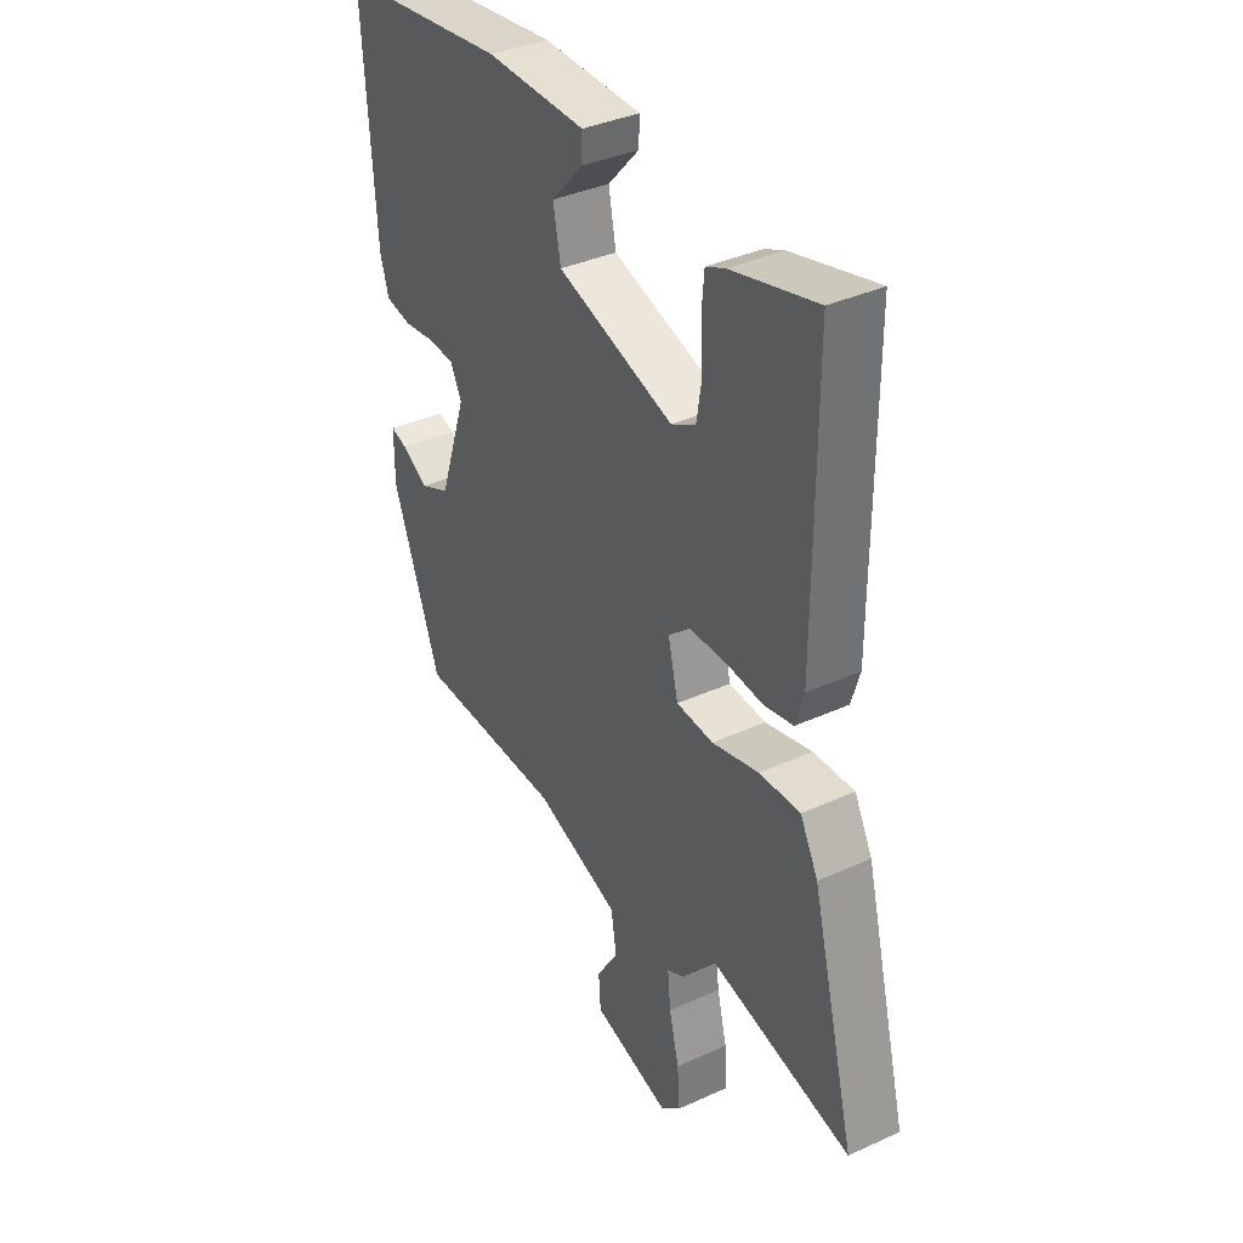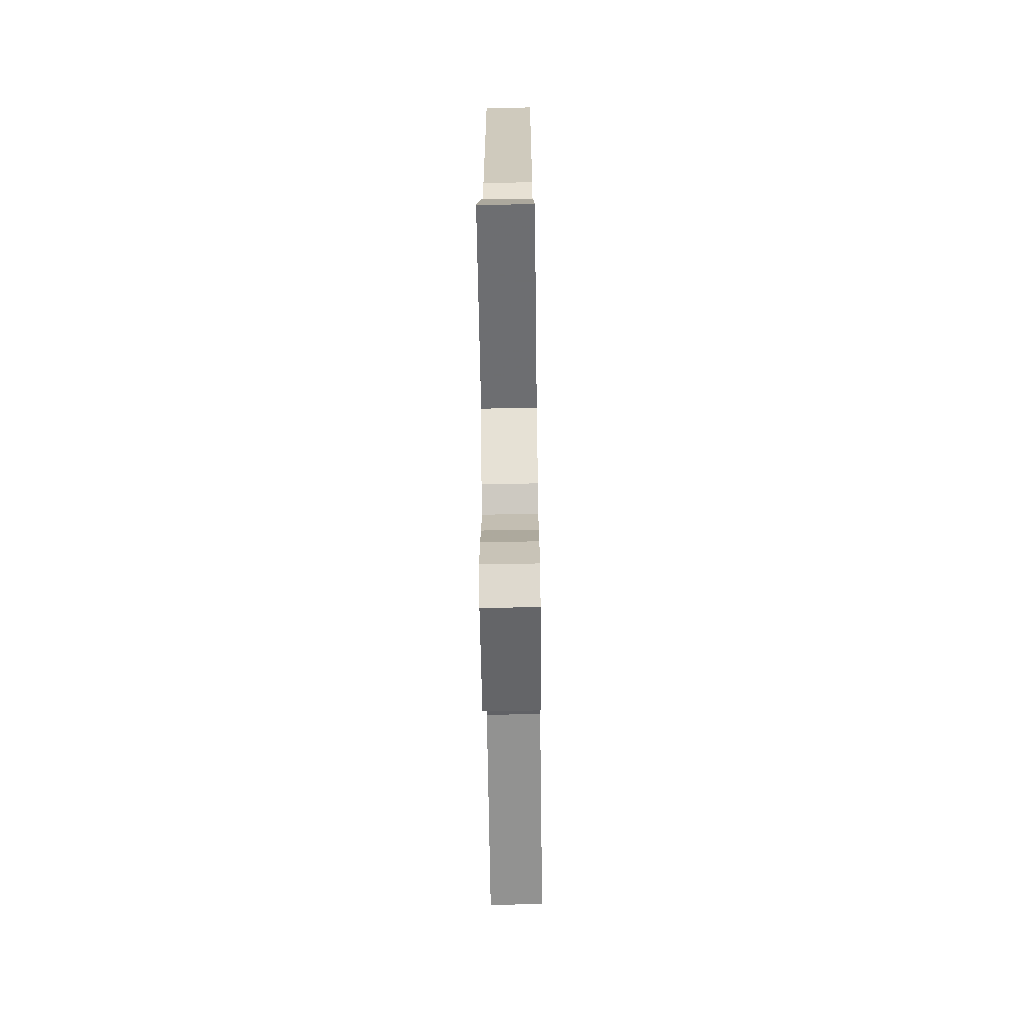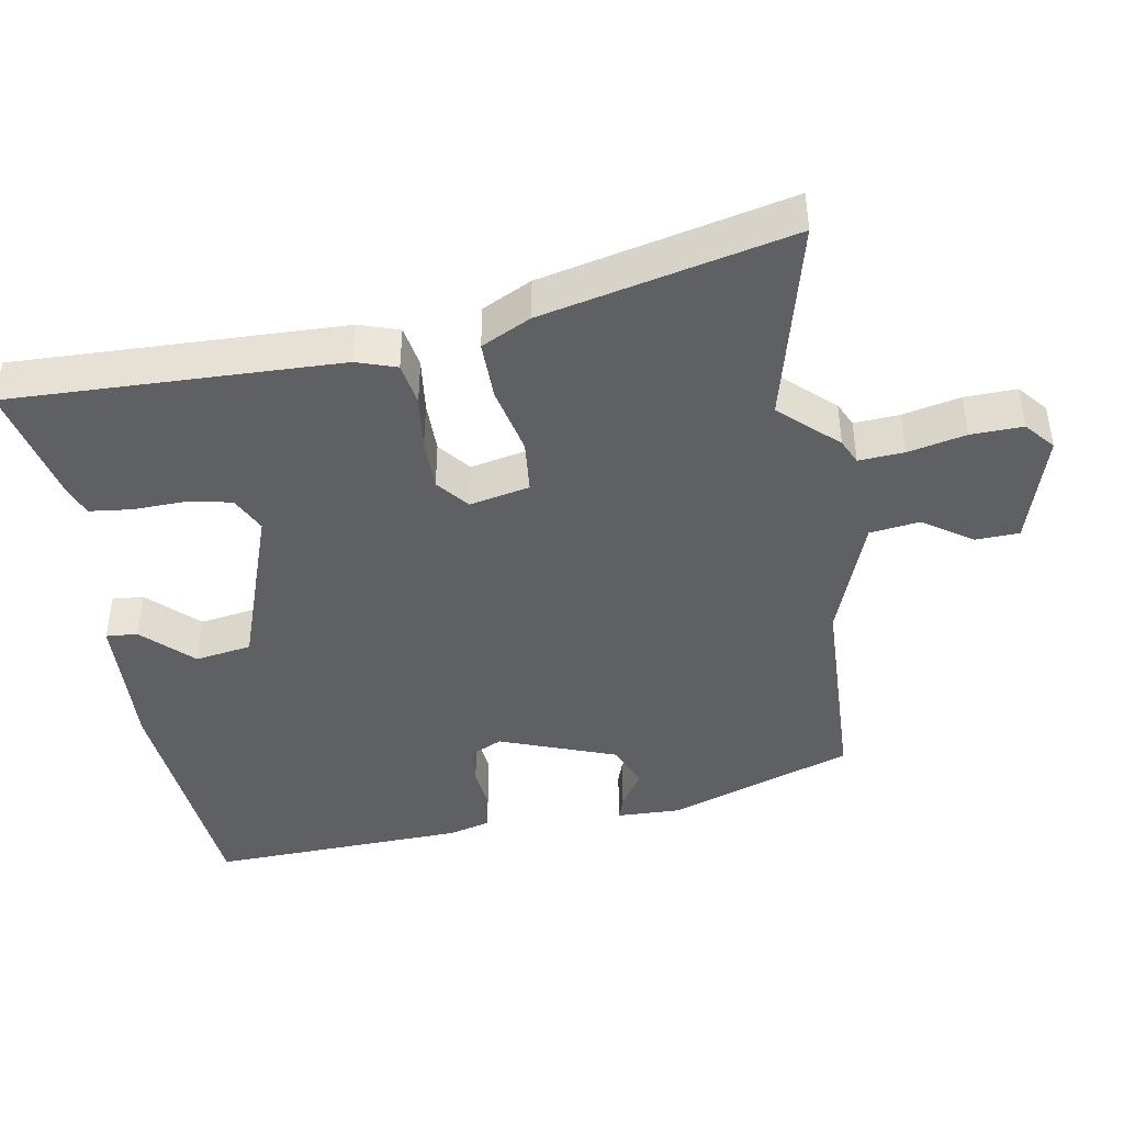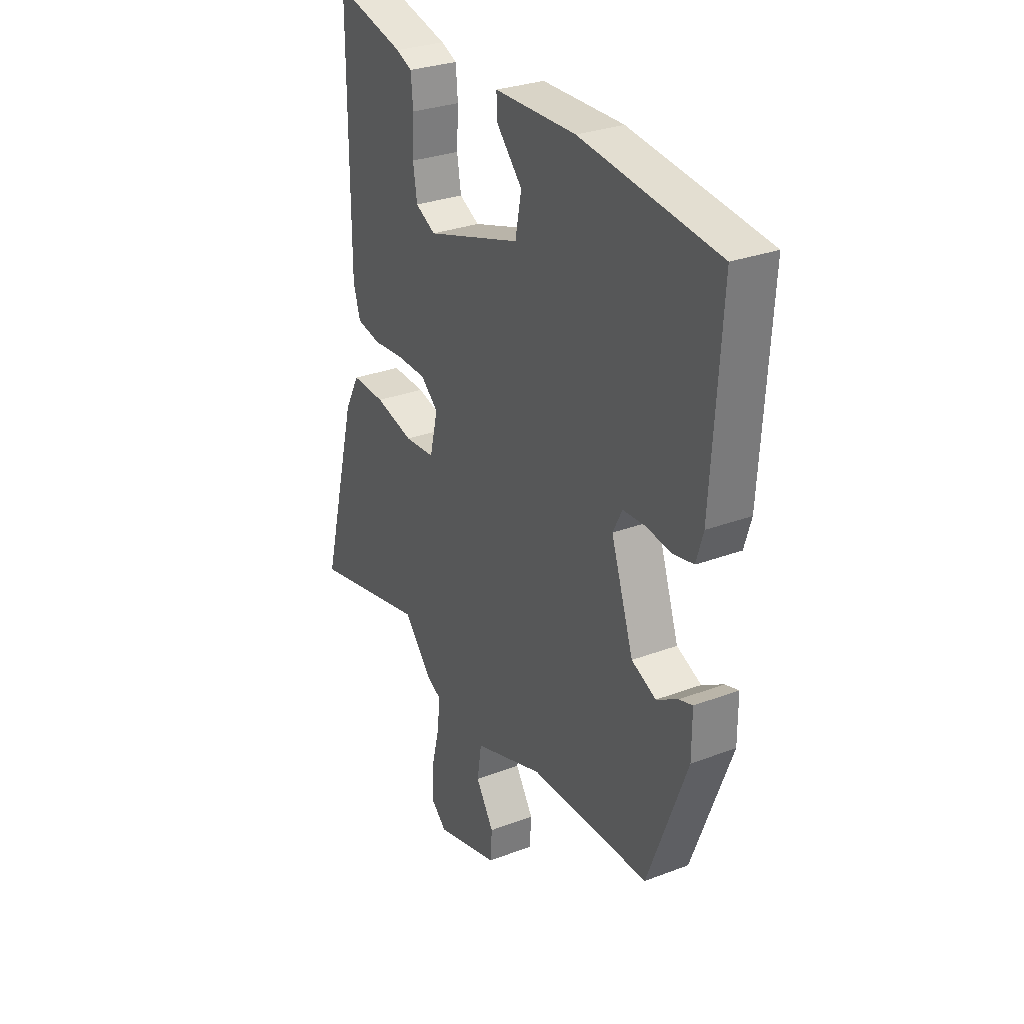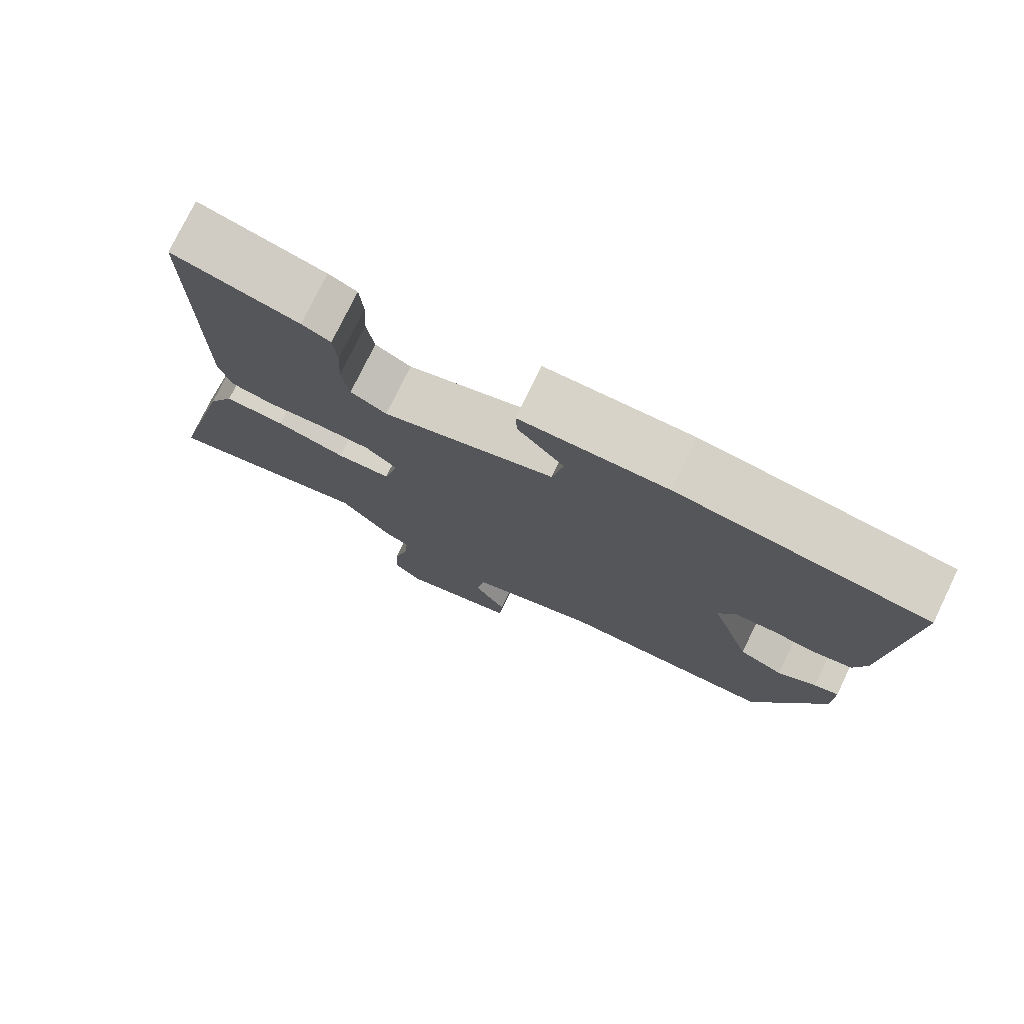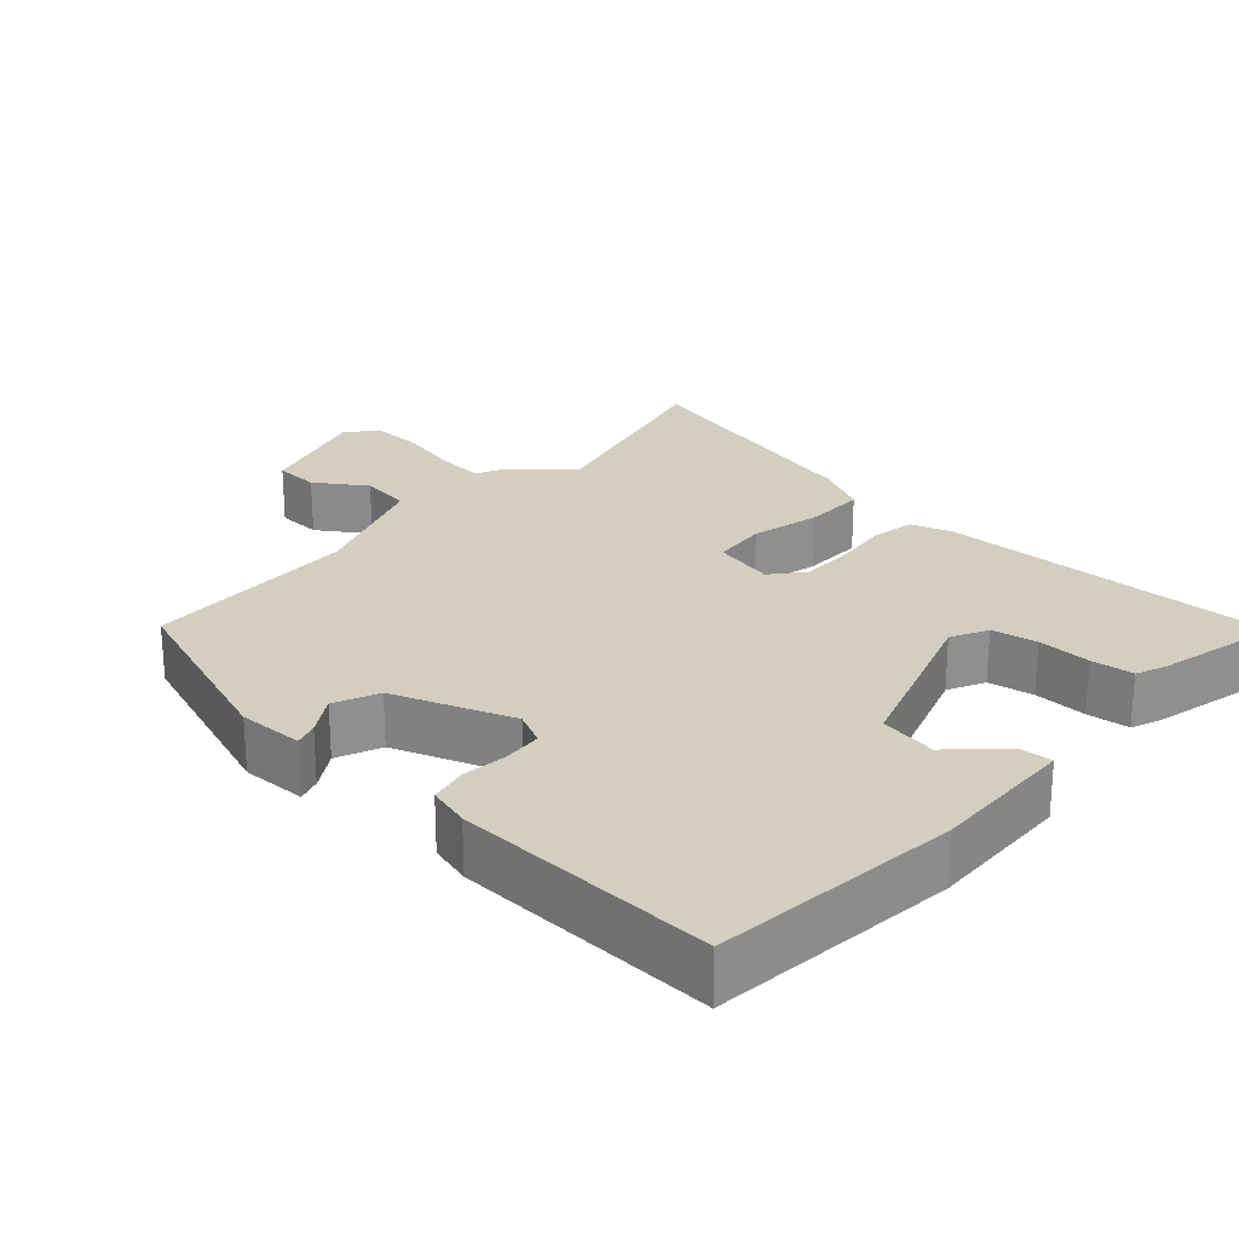
<metadata>
{"format":"obj","ext":"obj","renderer":"f3d","projection":"perspective","resolution":1024,"background":"white","views":[{"elev":36.8,"azim":59.4,"up":"+Z"},{"elev":-66.9,"azim":90.8,"up":"+Z"},{"elev":-43.3,"azim":98.2,"up":"+Y"},{"elev":29.3,"azim":-119.3,"up":"+Z"},{"elev":76.6,"azim":-154.1,"up":"+Z"},{"elev":25.0,"azim":-49.1,"up":"+Y"}]}
</metadata>
<code>
v -0.37 0.07 -0.507
v -0.466 0.07 -0.253
v -0.466 0.07 -0.164
v -0.433 0.07 -0.174
v -0.381 0.07 -0.205
v -0.321 0.07 -0.178
v -0.266 0.07 -0.014
v -0.289 0.07 0.031
v -0.342 0.07 0.034
v -0.405 0.07 0.026
v -0.456 0.07 0.036
v -0.473 0.07 0.093
v -0.496 0.07 0.449
v -0.16 0.07 0.491
v 0.039 0.07 0.488
v 0.037 0.07 0.444
v -0.026 0.07 0.375
v -0.011 0.07 0.297
v 0.222 0.07 0.224
v 0.271 0.07 0.25
v 0.281 0.07 0.312
v 0.277 0.07 0.385
v 0.282 0.07 0.443
v 0.321 0.07 0.46
v 0.491 0.07 0.504
v 0.49 0.07 0.046
v 0.473 0.07 -0.01
v 0.414 0.07 -0.022
v 0.338 0.07 -0.015
v 0.266 0.07 -0.017
v 0.223 0.07 -0.054
v 0.243 0.07 -0.137
v 0.317 0.07 -0.142
v 0.411 0.07 -0.118
v 0.493 0.07 -0.115
v 0.529 0.07 -0.183
v 0.617 0.07 -0.526
v 0.335 0.07 -0.463
v 0.265 0.07 -0.543
v 0.231 0.07 -0.56
v 0.237 0.07 -0.623
v 0.257 0.07 -0.703
v 0.261 0.07 -0.775
v 0.222 0.07 -0.81
v 0.066 0.07 -0.767
v 0.062 0.07 -0.706
v 0.106 0.07 -0.637
v 0.095 0.07 -0.568
v -0.076 0.07 -0.51
v -0.37 0 -0.507
v -0.466 0 -0.253
v -0.466 0 -0.164
v -0.433 0 -0.174
v -0.381 0 -0.205
v -0.321 0 -0.178
v -0.266 0 -0.014
v -0.289 0 0.031
v -0.342 0 0.034
v -0.405 0 0.026
v -0.456 0 0.036
v -0.473 0 0.093
v -0.496 0 0.449
v -0.16 0 0.491
v 0.039 0 0.488
v 0.037 0 0.444
v -0.026 0 0.375
v -0.011 0 0.297
v 0.222 0 0.224
v 0.271 0 0.25
v 0.281 0 0.312
v 0.277 0 0.385
v 0.282 0 0.443
v 0.321 0 0.46
v 0.491 0 0.504
v 0.49 0 0.046
v 0.473 0 -0.01
v 0.414 0 -0.022
v 0.338 0 -0.015
v 0.266 0 -0.017
v 0.223 0 -0.054
v 0.243 0 -0.137
v 0.317 0 -0.142
v 0.411 0 -0.118
v 0.493 0 -0.115
v 0.529 0 -0.183
v 0.617 0 -0.526
v 0.335 0 -0.463
v 0.265 0 -0.543
v 0.231 0 -0.56
v 0.237 0 -0.623
v 0.257 0 -0.703
v 0.261 0 -0.775
v 0.222 0 -0.81
v 0.066 0 -0.767
v 0.062 0 -0.706
v 0.106 0 -0.637
v 0.095 0 -0.568
v -0.076 0 -0.51
f 45 46 47
f 44 45 47
f 43 44 47
f 42 43 47
f 41 42 47
f 40 41 47 48
f 40 48 49
f 39 40 49
f 38 39 49
f 36 37 38
f 35 36 38
f 34 35 38
f 33 34 38
f 49 1 2
f 38 49 2
f 33 38 2
f 32 33 2
f 27 28 29
f 26 27 29
f 25 26 29
f 24 25 29
f 23 24 29
f 22 23 29
f 21 22 29
f 20 21 29 30
f 19 20 30 31
f 15 16 17
f 14 15 17
f 13 14 17
f 12 13 17
f 11 12 17
f 10 11 17
f 9 10 17
f 8 9 17 18
f 18 19 31
f 8 18 31
f 7 8 31
f 2 3 4 5
f 2 5 6
f 32 2 6
f 6 7 31 32
f 96 95 94
f 96 94 93
f 96 93 92
f 96 92 91
f 96 91 90
f 97 96 90 89
f 98 97 89
f 98 89 88
f 98 88 87
f 87 86 85
f 87 85 84
f 87 84 83
f 87 83 82
f 51 50 98
f 51 98 87
f 51 87 82
f 51 82 81
f 78 77 76
f 78 76 75
f 78 75 74
f 78 74 73
f 78 73 72
f 78 72 71
f 78 71 70
f 79 78 70 69
f 80 79 69 68
f 66 65 64
f 66 64 63
f 66 63 62
f 66 62 61
f 66 61 60
f 66 60 59
f 66 59 58
f 67 66 58 57
f 80 68 67
f 80 67 57
f 80 57 56
f 54 53 52 51
f 55 54 51
f 55 51 81
f 81 80 56 55
f 1 50 51 2
f 2 51 52 3
f 3 52 53 4
f 4 53 54 5
f 5 54 55 6
f 6 55 56 7
f 7 56 57 8
f 8 57 58 9
f 9 58 59 10
f 10 59 60 11
f 11 60 61 12
f 12 61 62 13
f 13 62 63 14
f 14 63 64 15
f 15 64 65 16
f 16 65 66 17
f 17 66 67 18
f 18 67 68 19
f 19 68 69 20
f 20 69 70 21
f 21 70 71 22
f 22 71 72 23
f 23 72 73 24
f 24 73 74 25
f 25 74 75 26
f 26 75 76 27
f 27 76 77 28
f 28 77 78 29
f 29 78 79 30
f 30 79 80 31
f 31 80 81 32
f 32 81 82 33
f 33 82 83 34
f 34 83 84 35
f 35 84 85 36
f 36 85 86 37
f 37 86 87 38
f 38 87 88 39
f 39 88 89 40
f 40 89 90 41
f 41 90 91 42
f 42 91 92 43
f 43 92 93 44
f 44 93 94 45
f 45 94 95 46
f 46 95 96 47
f 47 96 97 48
f 48 97 98 49
f 49 98 50 1

</code>
